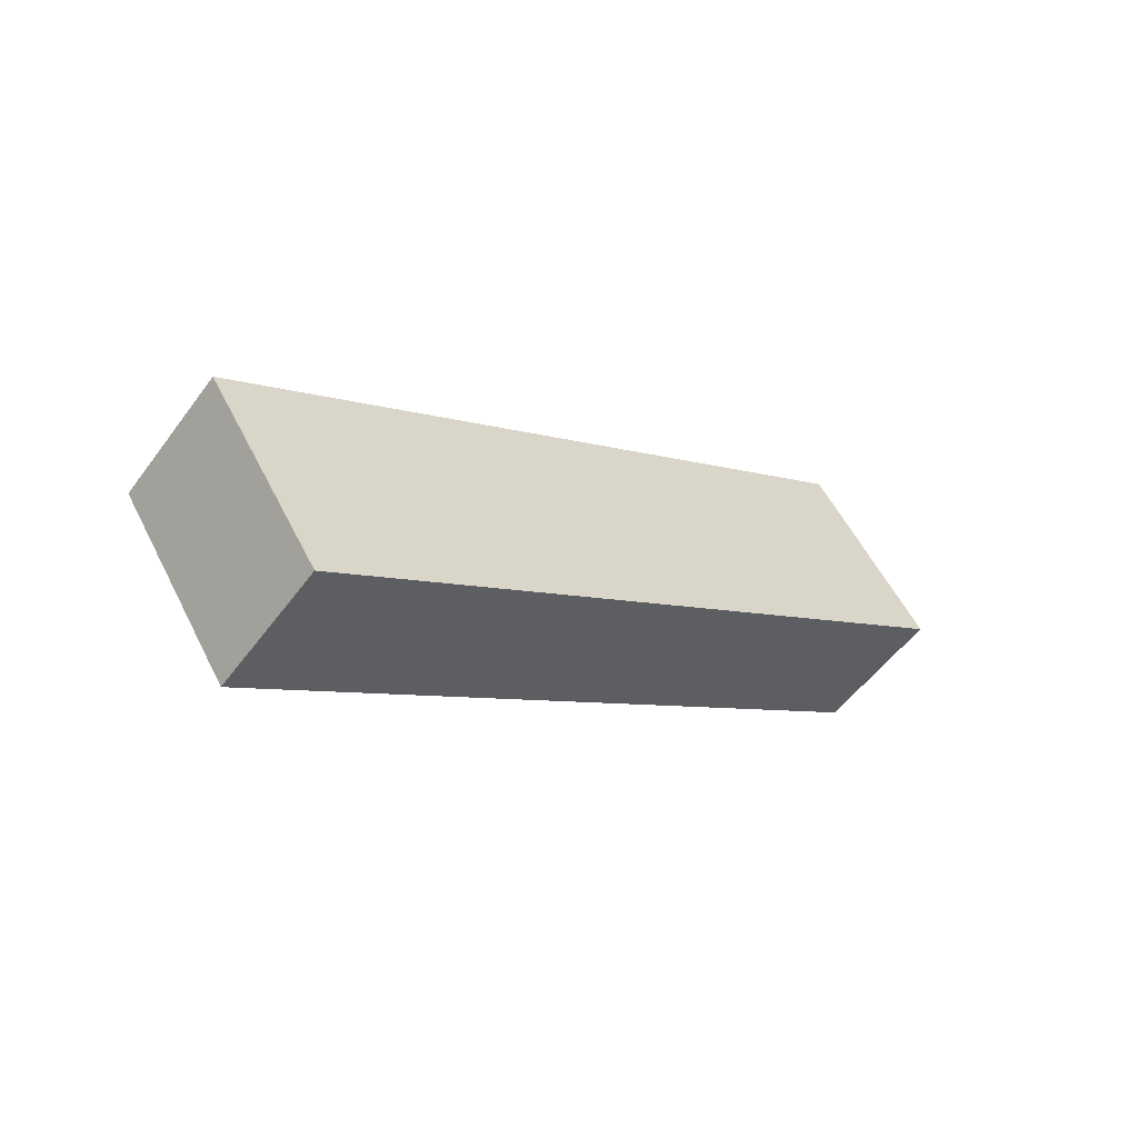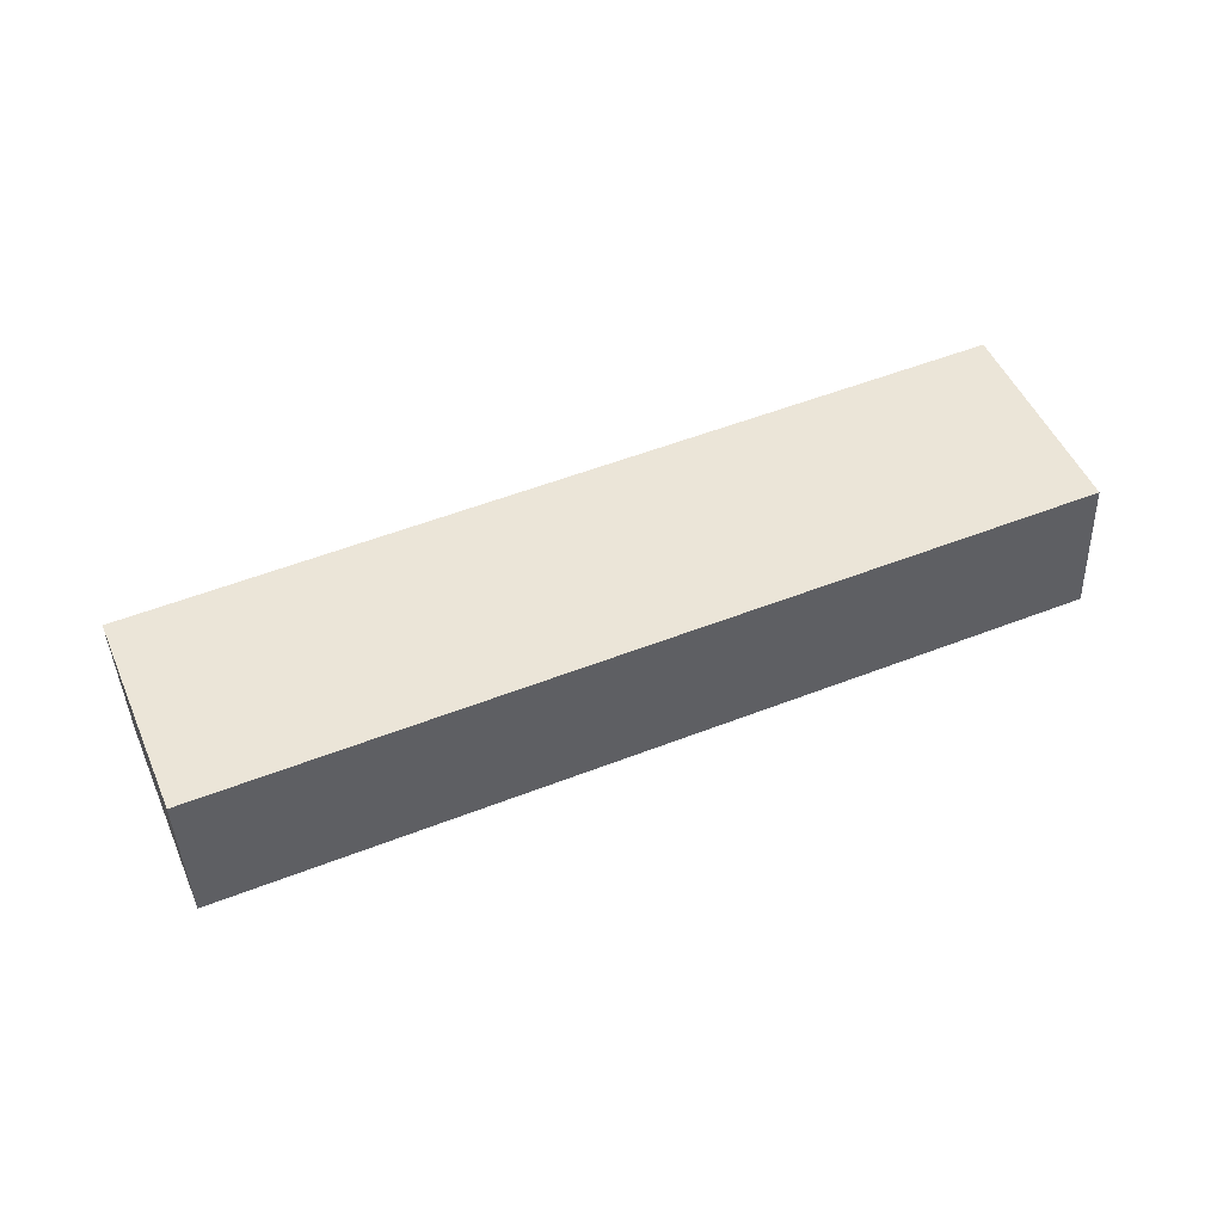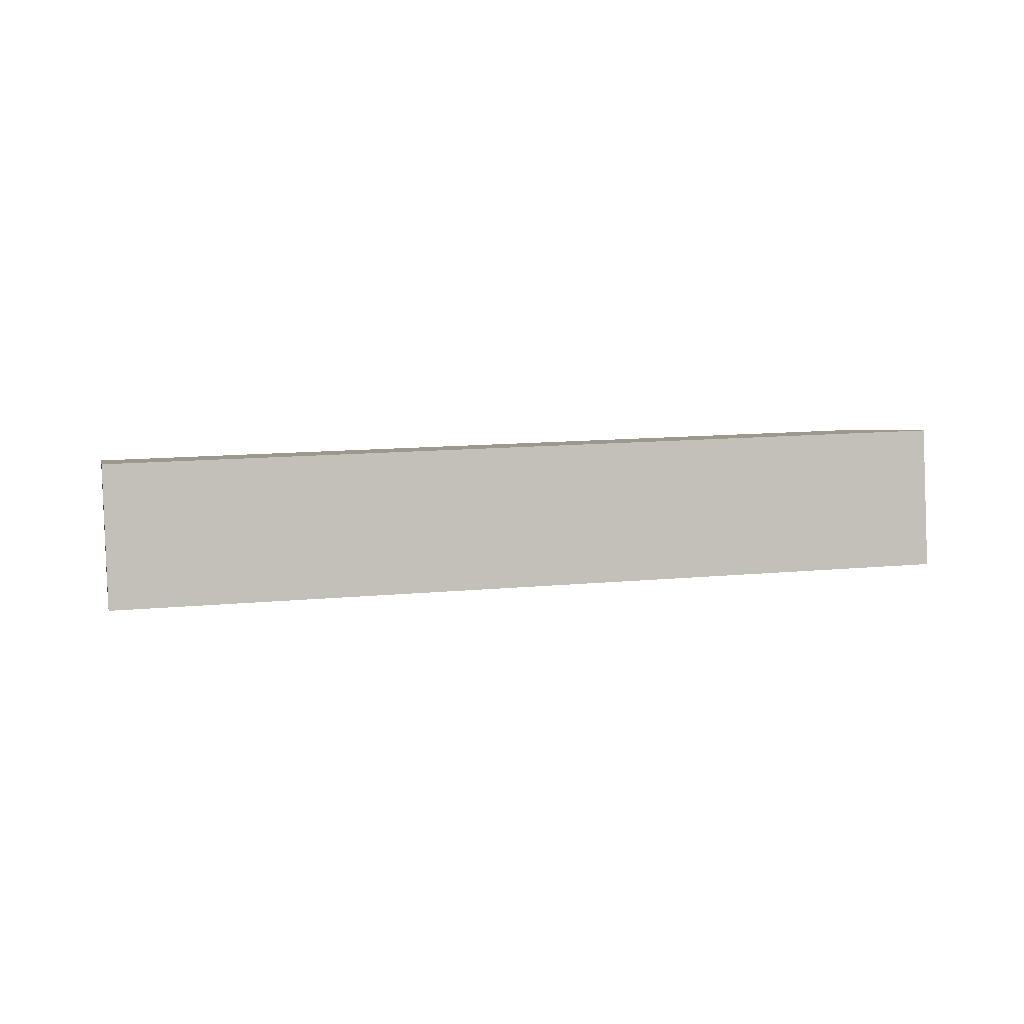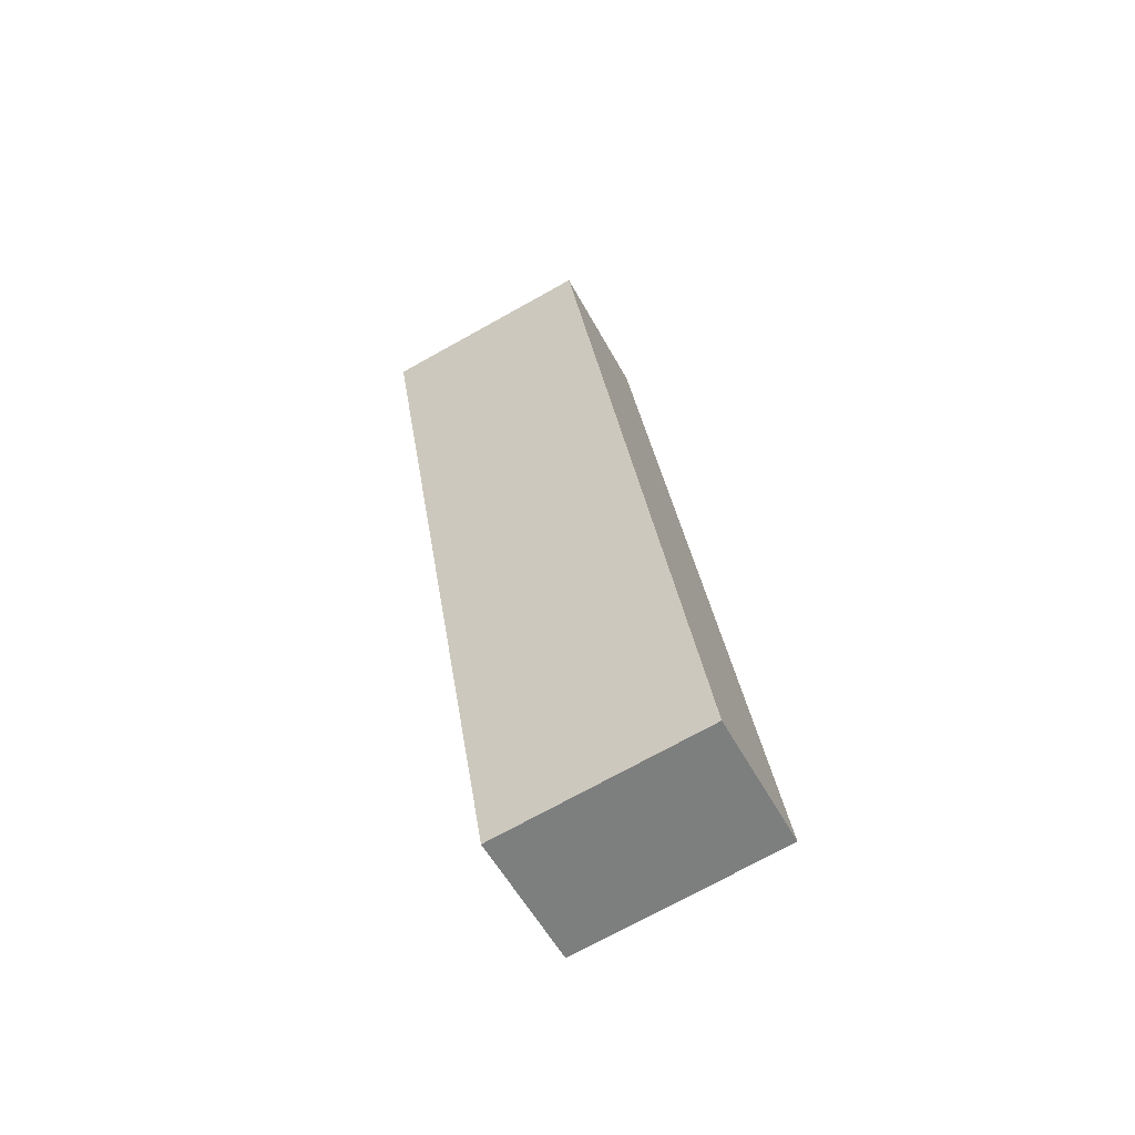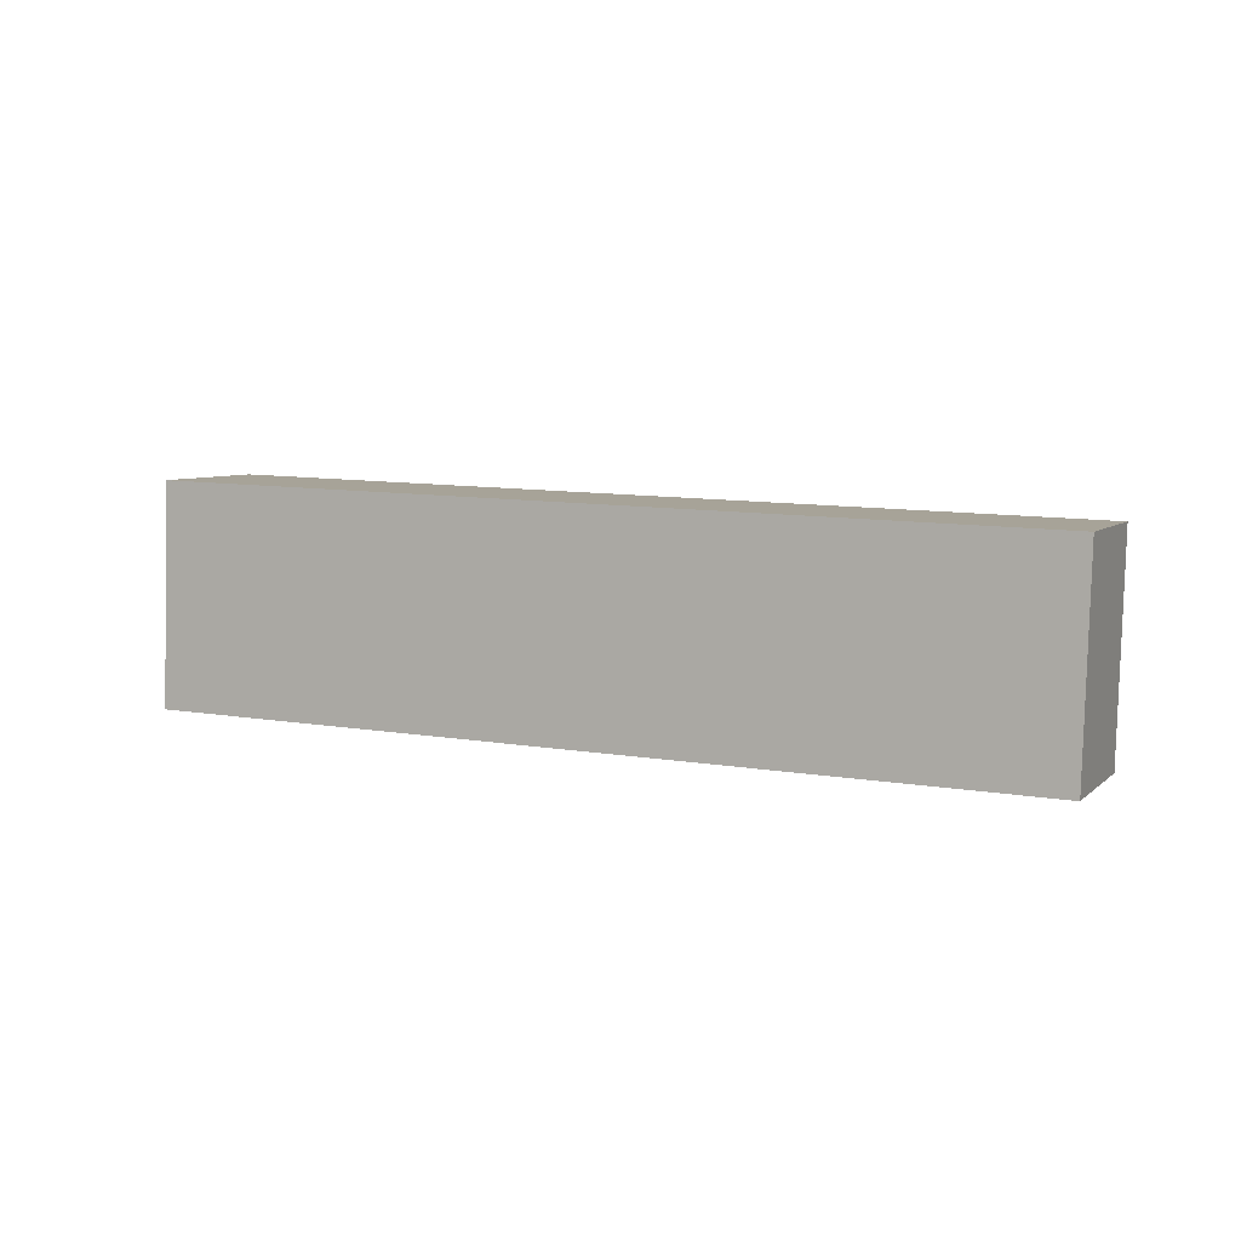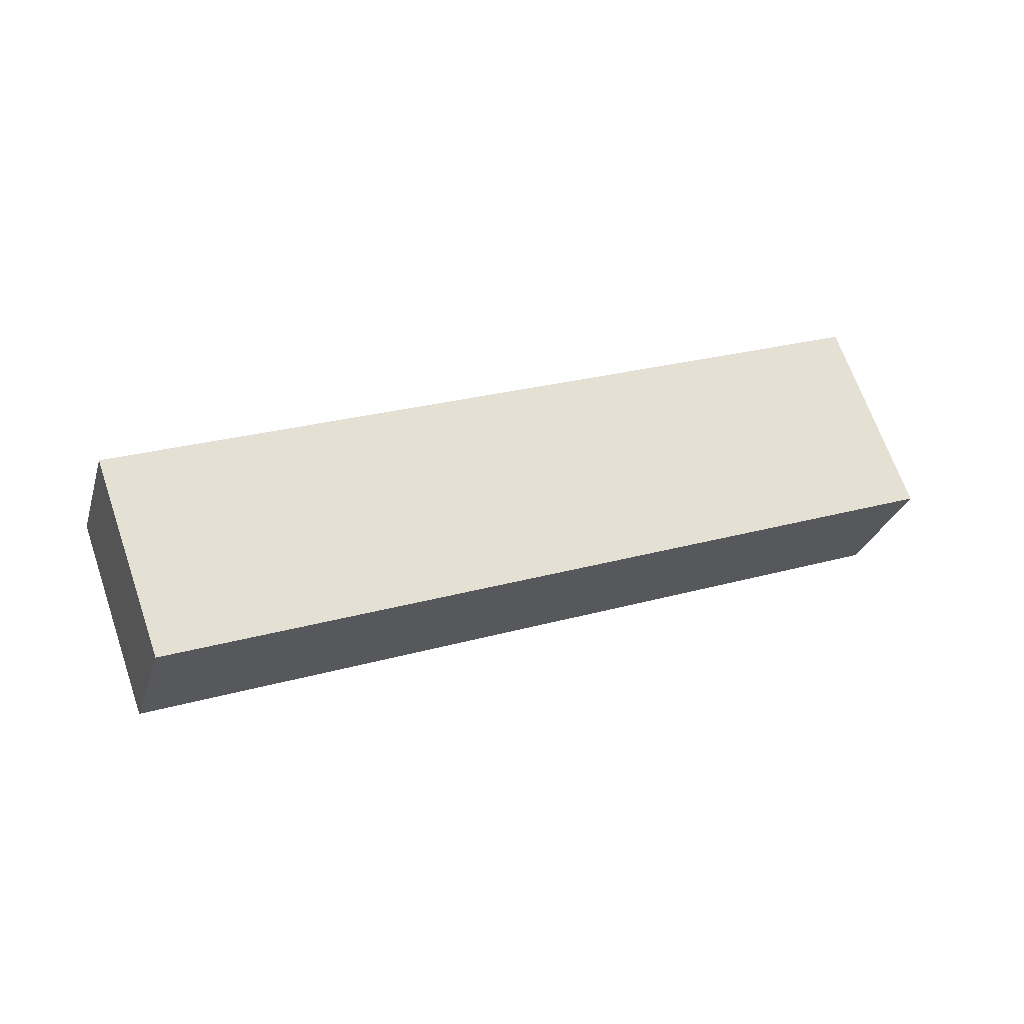
<metadata>
{"format":"obj","ext":"obj","renderer":"f3d","projection":"perspective","resolution":1024,"background":"white","views":[{"elev":-19.1,"azim":145.5,"up":"+Z"},{"elev":20.0,"azim":-8.9,"up":"+Y"},{"elev":65.0,"azim":4.8,"up":"+Z"},{"elev":43.6,"azim":92.0,"up":"+Y"},{"elev":36.6,"azim":-146.8,"up":"+Z"},{"elev":0.8,"azim":169.2,"up":"+Z"}]}
</metadata>
<code>
v -0.5071 5.446 -4.205
v -0.2857 3.695 -5.145
v 11.04 8.006 -6.257
v 11.26 6.255 -7.197
v -1.257 6.745 -6.803
v -1.036 4.994 -7.743
v 10.29 9.305 -8.855
v 10.51 7.554 -9.795
f 1 2 4 3
f 3 4 8 7
f 7 8 6 5
f 5 6 2 1
f 3 7 5 1
f 8 4 2 6

</code>
